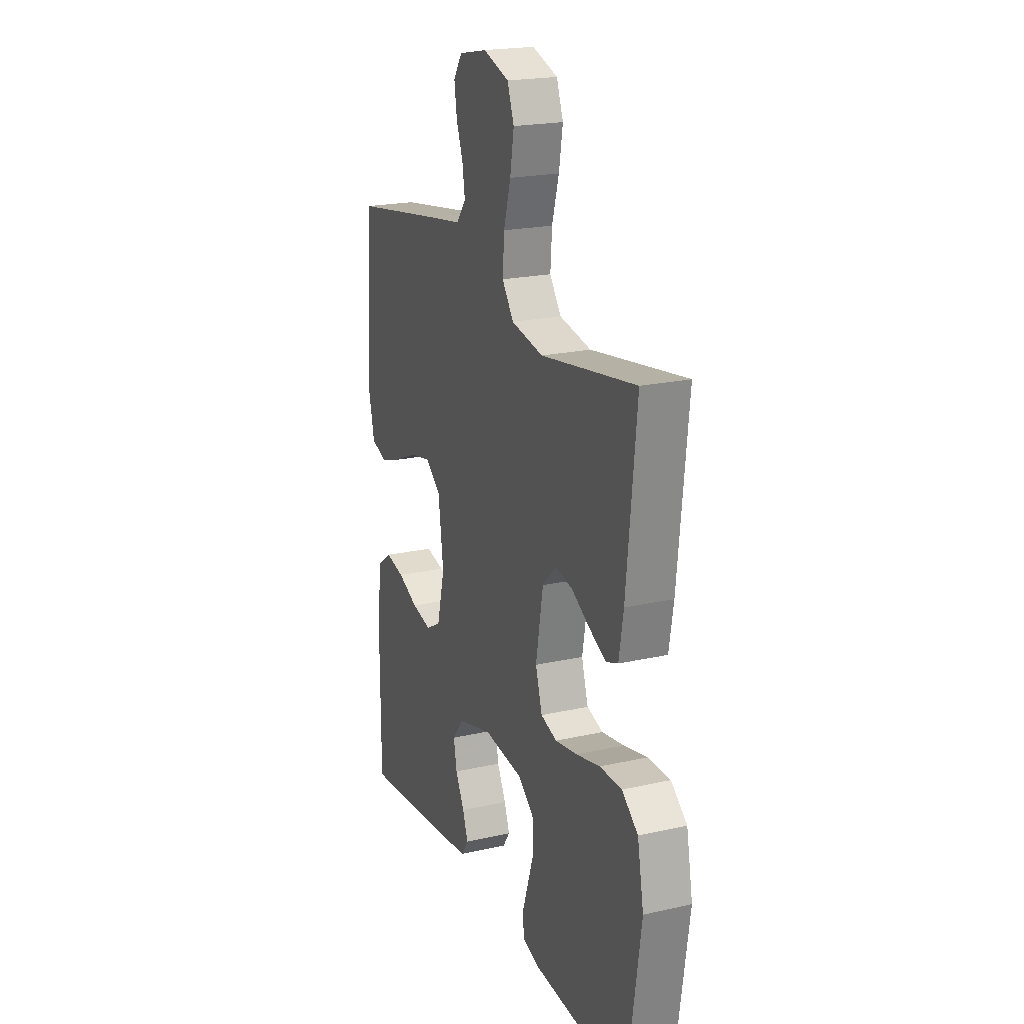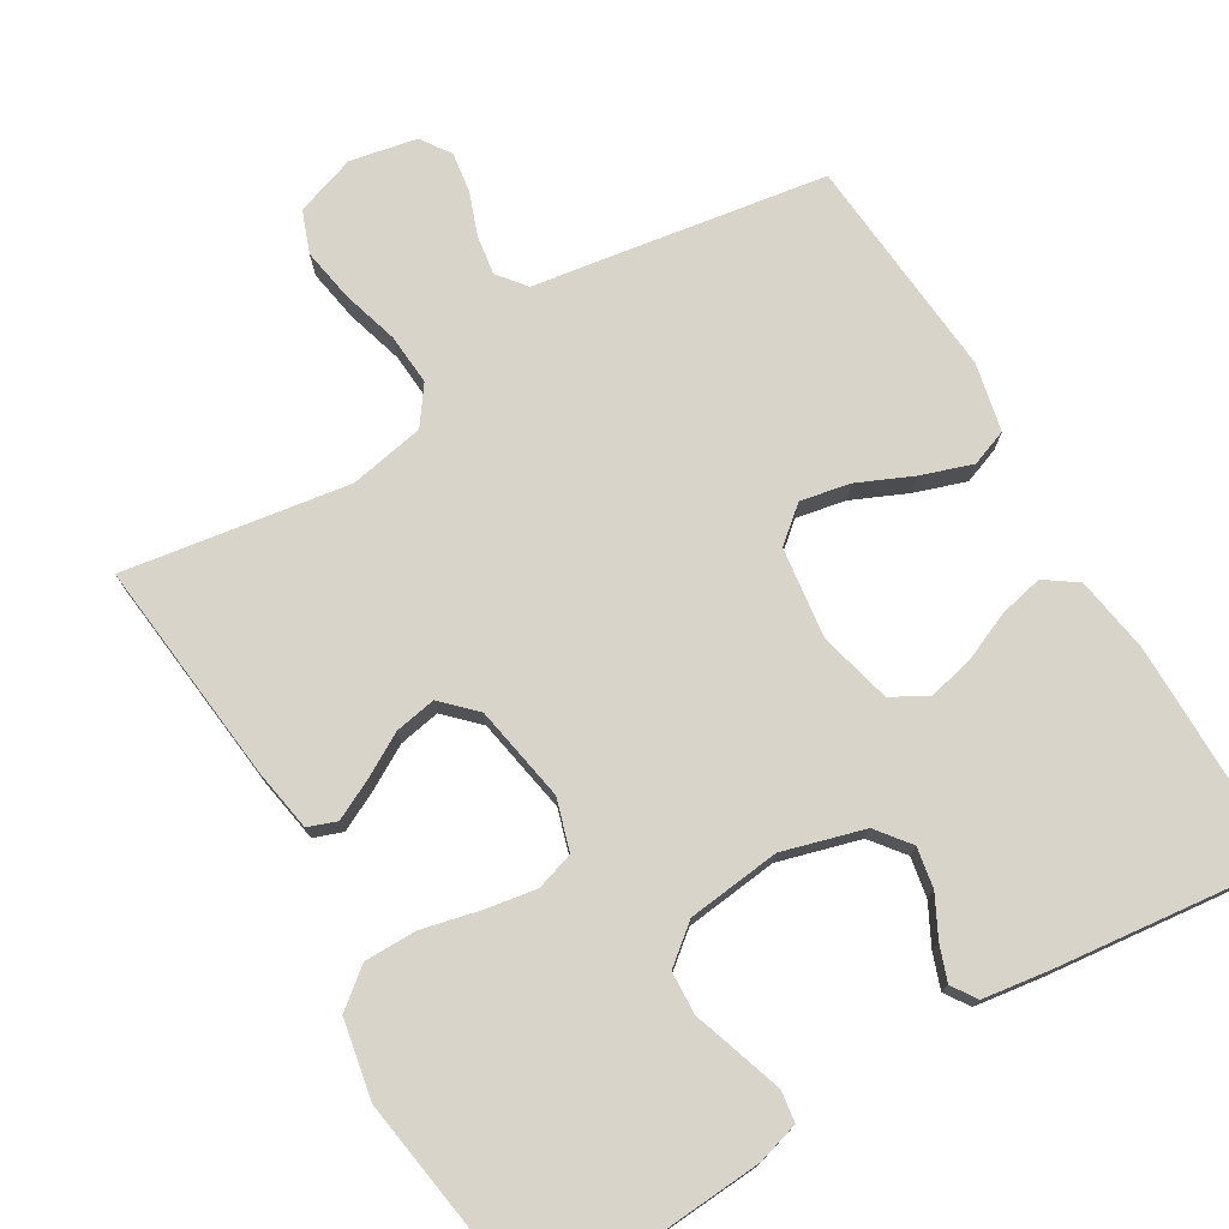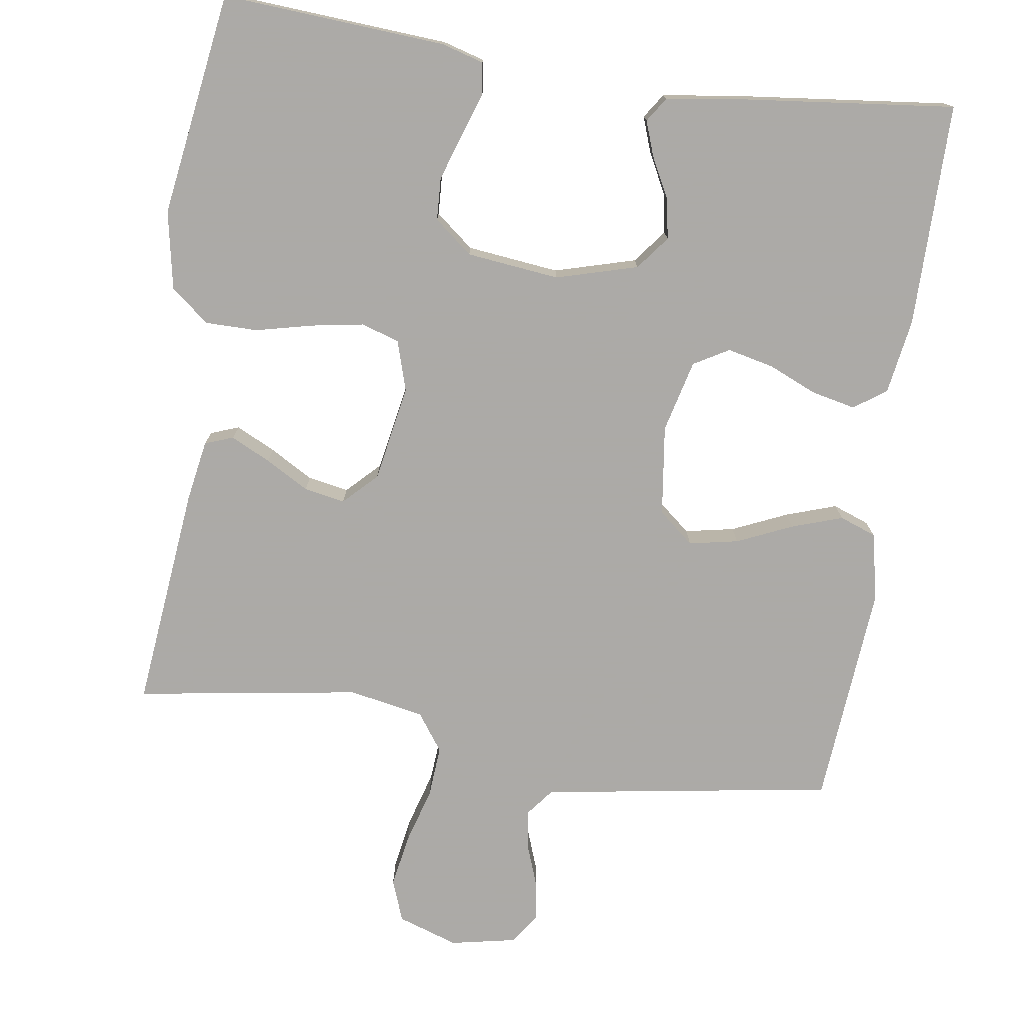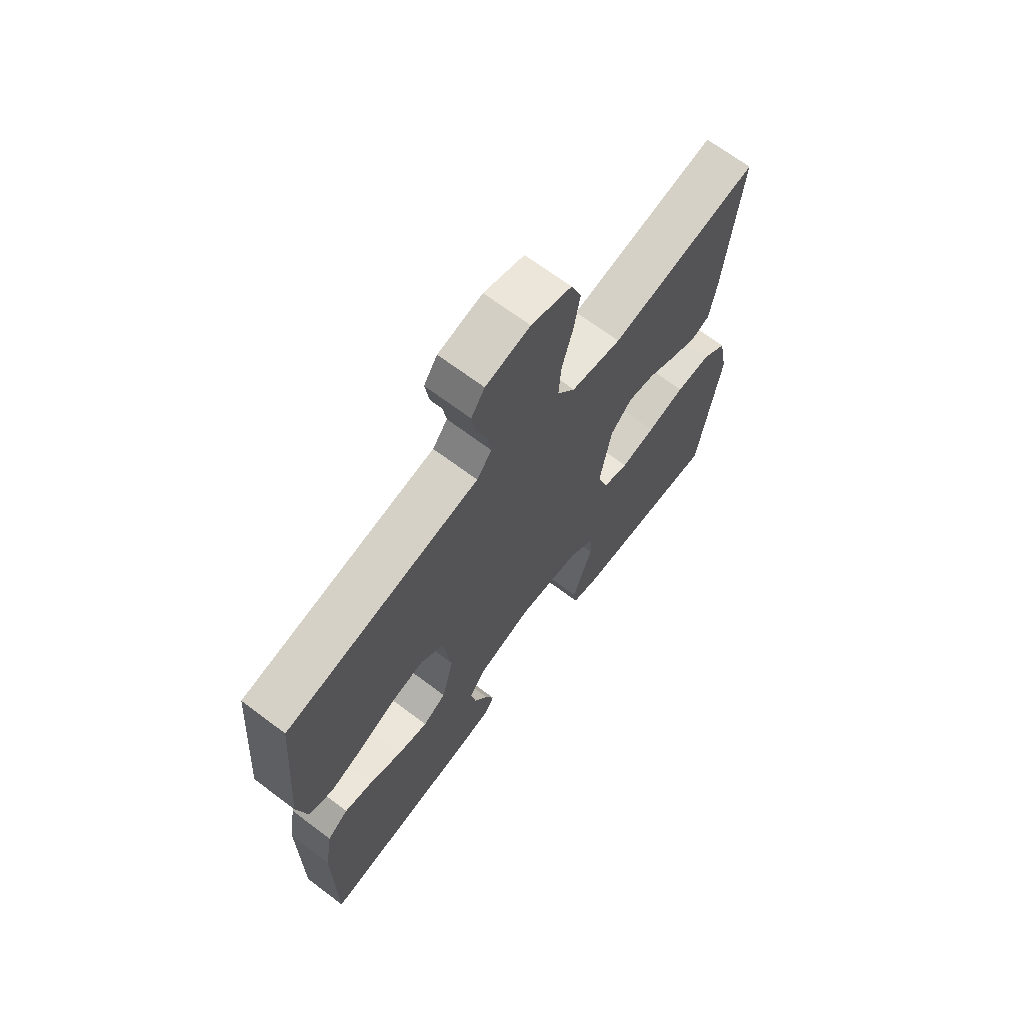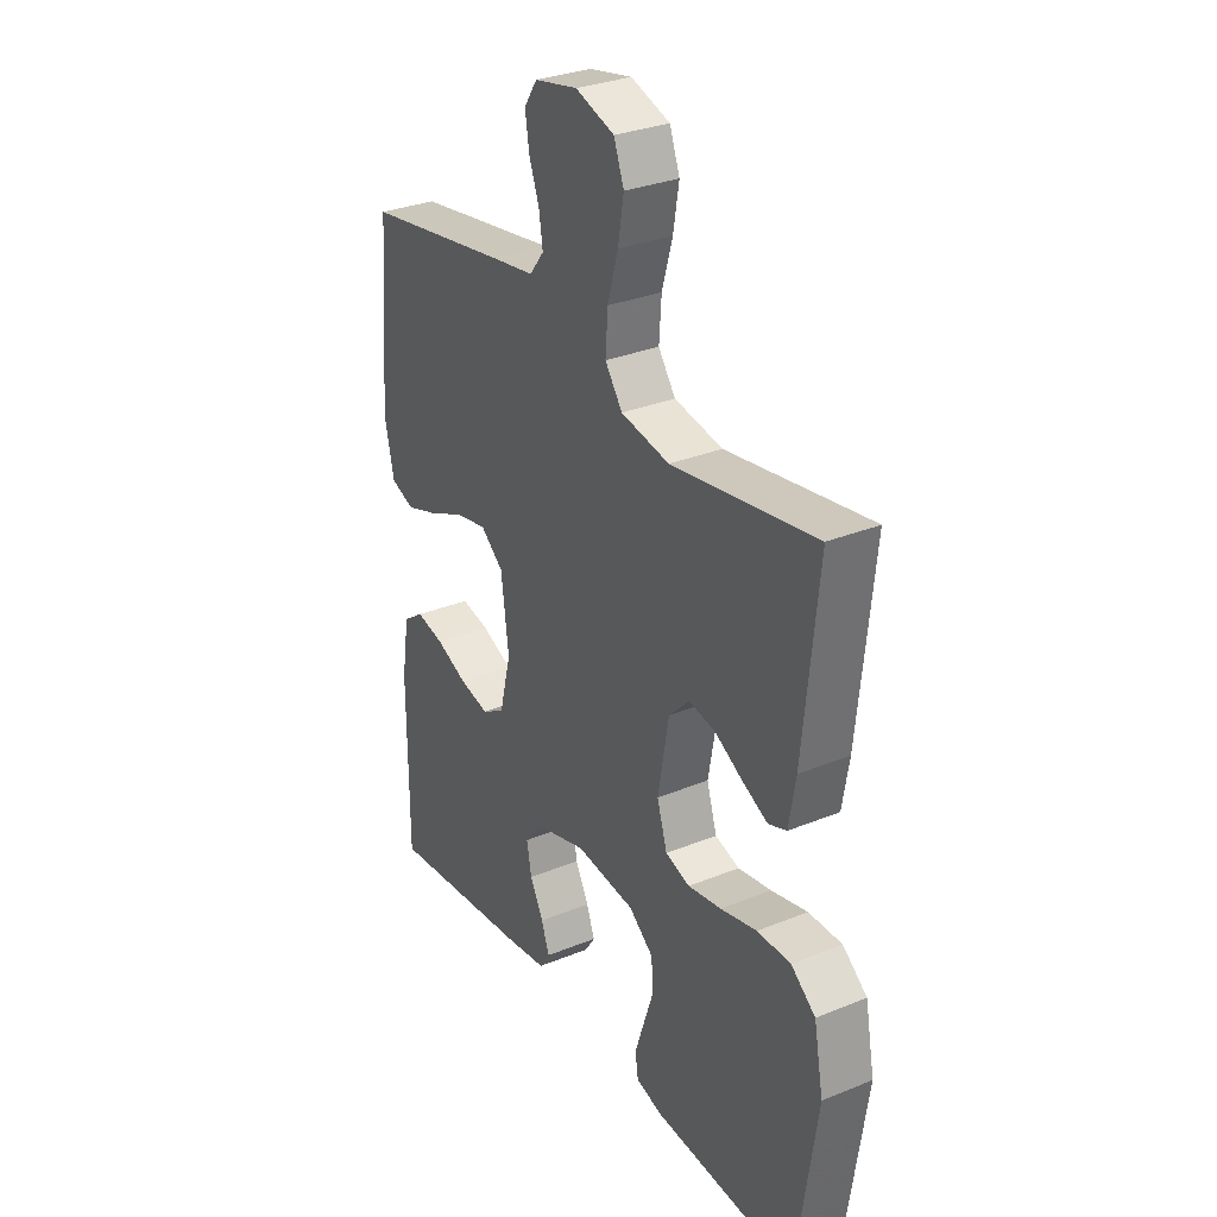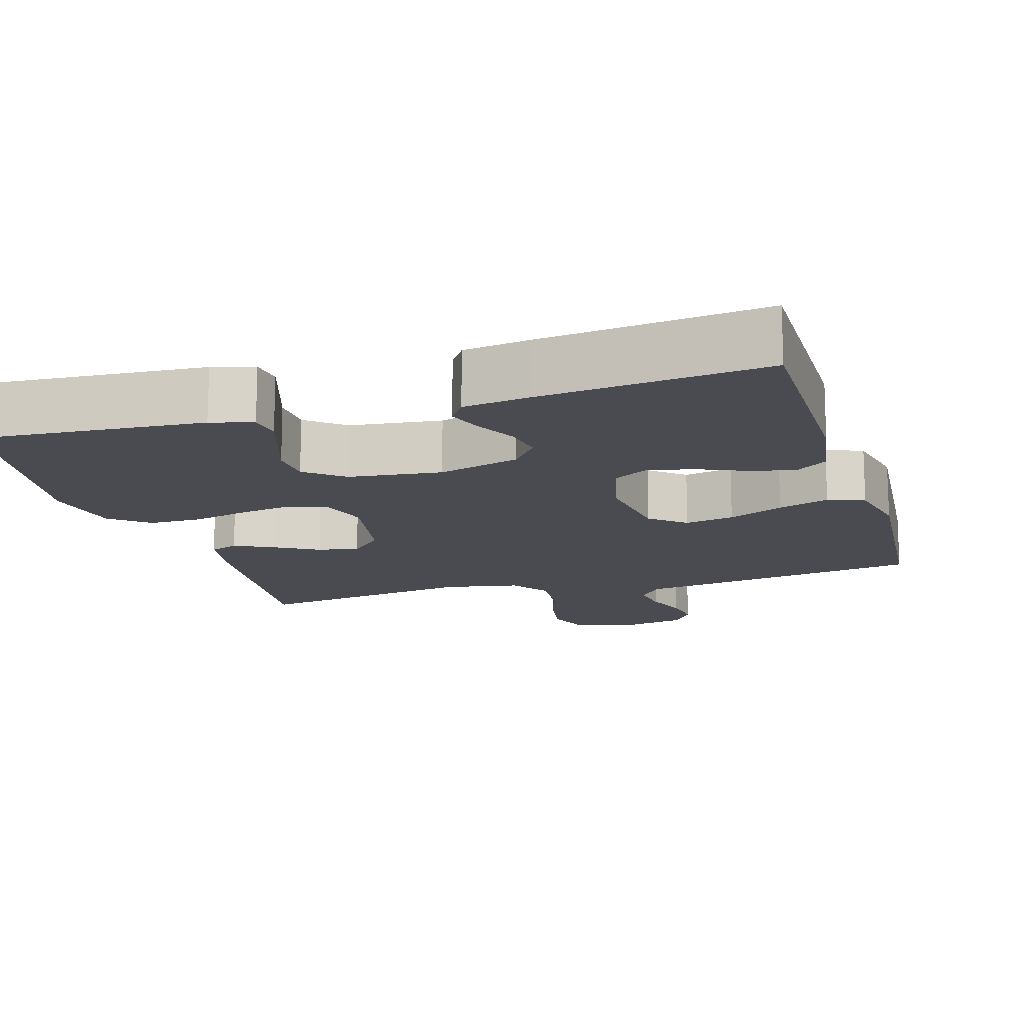
<metadata>
{"format":"obj","ext":"obj","renderer":"f3d","projection":"perspective","resolution":1024,"background":"white","views":[{"elev":20.9,"azim":67.9,"up":"+Z"},{"elev":75.2,"azim":149.2,"up":"+Y"},{"elev":-76.0,"azim":171.5,"up":"+Y"},{"elev":68.3,"azim":-53.0,"up":"+Z"},{"elev":30.7,"azim":59.6,"up":"+Z"},{"elev":-14.6,"azim":-163.4,"up":"+Y"}]}
</metadata>
<code>
v -0.5 0.07 0.5
v -0.2 0.07 0.548
v -0.109 0.07 0.562
v -0.079 0.07 0.6
v -0.087 0.07 0.652
v -0.108 0.07 0.709
v -0.116 0.07 0.763
v -0.089 0.07 0.803
v 0 0.07 0.821
v 0.081 0.07 0.794
v 0.102 0.07 0.738
v 0.09 0.07 0.667
v 0.068 0.07 0.591
v 0.063 0.07 0.522
v 0.099 0.07 0.472
v 0.2 0.07 0.453
v 0.5 0.07 0.5
v 0.469 0.07 0.2
v 0.455 0.07 0.117
v 0.417 0.07 0.103
v 0.364 0.07 0.129
v 0.306 0.07 0.162
v 0.251 0.07 0.172
v 0.208 0.07 0.129
v 0.185 0.07 0
v 0.206 0.07 -0.068
v 0.257 0.07 -0.084
v 0.327 0.07 -0.072
v 0.403 0.07 -0.054
v 0.473 0.07 -0.054
v 0.524 0.07 -0.095
v 0.544 0.07 -0.2
v 0.5 0.07 -0.5
v 0.2 0.07 -0.48
v 0.144 0.07 -0.464
v 0.138 0.07 -0.422
v 0.157 0.07 -0.364
v 0.178 0.07 -0.301
v 0.175 0.07 -0.244
v 0.124 0.07 -0.203
v 0 0.07 -0.189
v -0.109 0.07 -0.22
v -0.144 0.07 -0.265
v -0.134 0.07 -0.319
v -0.106 0.07 -0.373
v -0.089 0.07 -0.42
v -0.111 0.07 -0.453
v -0.2 0.07 -0.466
v -0.5 0.07 -0.5
v -0.5 0.07 -0.2
v -0.484 0.07 -0.099
v -0.441 0.07 -0.069
v -0.382 0.07 -0.082
v -0.317 0.07 -0.11
v -0.255 0.07 -0.124
v -0.208 0.07 -0.097
v -0.184 0.07 0
v -0.2 0.07 0.121
v -0.247 0.07 0.16
v -0.313 0.07 0.147
v -0.387 0.07 0.114
v -0.455 0.07 0.091
v -0.504 0.07 0.109
v -0.524 0.07 0.2
v -0.5 0 0.5
v -0.2 0 0.548
v -0.109 0 0.562
v -0.079 0 0.6
v -0.087 0 0.652
v -0.108 0 0.709
v -0.116 0 0.763
v -0.089 0 0.803
v 0 0 0.821
v 0.081 0 0.794
v 0.102 0 0.738
v 0.09 0 0.667
v 0.068 0 0.591
v 0.063 0 0.522
v 0.099 0 0.472
v 0.2 0 0.453
v 0.5 0 0.5
v 0.469 0 0.2
v 0.455 0 0.117
v 0.417 0 0.103
v 0.364 0 0.129
v 0.306 0 0.162
v 0.251 0 0.172
v 0.208 0 0.129
v 0.185 0 0
v 0.206 0 -0.068
v 0.257 0 -0.084
v 0.327 0 -0.072
v 0.403 0 -0.054
v 0.473 0 -0.054
v 0.524 0 -0.095
v 0.544 0 -0.2
v 0.5 0 -0.5
v 0.2 0 -0.48
v 0.144 0 -0.464
v 0.138 0 -0.422
v 0.157 0 -0.364
v 0.178 0 -0.301
v 0.175 0 -0.244
v 0.124 0 -0.203
v 0 0 -0.189
v -0.109 0 -0.22
v -0.144 0 -0.265
v -0.134 0 -0.319
v -0.106 0 -0.373
v -0.089 0 -0.42
v -0.111 0 -0.453
v -0.2 0 -0.466
v -0.5 0 -0.5
v -0.5 0 -0.2
v -0.484 0 -0.099
v -0.441 0 -0.069
v -0.382 0 -0.082
v -0.317 0 -0.11
v -0.255 0 -0.124
v -0.208 0 -0.097
v -0.184 0 0
v -0.2 0 0.121
v -0.247 0 0.16
v -0.313 0 0.147
v -0.387 0 0.114
v -0.455 0 0.091
v -0.504 0 0.109
v -0.524 0 0.2
f 60 61 62 63
f 60 63 64 1
f 51 52 53 54
f 51 54 55
f 50 51 55
f 49 50 55
f 48 49 55 56
f 44 45 46 47
f 43 44 47 48
f 35 36 37 38
f 33 34 35 38
f 33 38 39
f 32 33 39 40
f 28 29 30 31
f 27 28 31 32
f 26 27 32 40
f 19 20 21 22
f 17 18 19 22
f 16 17 22 23
f 15 16 23 24
f 10 11 12 13
f 10 13 14
f 9 10 14
f 8 9 14
f 5 6 7 8
f 4 5 8 14
f 3 4 14 15
f 59 60 1 2
f 58 59 2 3
f 57 58 3 15
f 43 48 56 57
f 42 43 57 15
f 41 42 15 24
f 25 26 40 41
f 24 25 41
f 127 126 125 124
f 65 128 127 124
f 118 117 116 115
f 119 118 115
f 119 115 114
f 119 114 113
f 120 119 113 112
f 111 110 109 108
f 112 111 108 107
f 102 101 100 99
f 102 99 98 97
f 103 102 97
f 104 103 97 96
f 95 94 93 92
f 96 95 92 91
f 104 96 91 90
f 86 85 84 83
f 86 83 82 81
f 87 86 81 80
f 88 87 80 79
f 77 76 75 74
f 78 77 74
f 78 74 73
f 78 73 72
f 72 71 70 69
f 78 72 69 68
f 79 78 68 67
f 66 65 124 123
f 67 66 123 122
f 79 67 122 121
f 121 120 112 107
f 79 121 107 106
f 88 79 106 105
f 105 104 90 89
f 105 89 88
f 1 65 66 2
f 2 66 67 3
f 3 67 68 4
f 4 68 69 5
f 5 69 70 6
f 6 70 71 7
f 7 71 72 8
f 8 72 73 9
f 9 73 74 10
f 10 74 75 11
f 11 75 76 12
f 12 76 77 13
f 13 77 78 14
f 14 78 79 15
f 15 79 80 16
f 16 80 81 17
f 17 81 82 18
f 18 82 83 19
f 19 83 84 20
f 20 84 85 21
f 21 85 86 22
f 22 86 87 23
f 23 87 88 24
f 24 88 89 25
f 25 89 90 26
f 26 90 91 27
f 27 91 92 28
f 28 92 93 29
f 29 93 94 30
f 30 94 95 31
f 31 95 96 32
f 32 96 97 33
f 33 97 98 34
f 34 98 99 35
f 35 99 100 36
f 36 100 101 37
f 37 101 102 38
f 38 102 103 39
f 39 103 104 40
f 40 104 105 41
f 41 105 106 42
f 42 106 107 43
f 43 107 108 44
f 44 108 109 45
f 45 109 110 46
f 46 110 111 47
f 47 111 112 48
f 48 112 113 49
f 49 113 114 50
f 50 114 115 51
f 51 115 116 52
f 52 116 117 53
f 53 117 118 54
f 54 118 119 55
f 55 119 120 56
f 56 120 121 57
f 57 121 122 58
f 58 122 123 59
f 59 123 124 60
f 60 124 125 61
f 61 125 126 62
f 62 126 127 63
f 63 127 128 64
f 64 128 65 1

</code>
